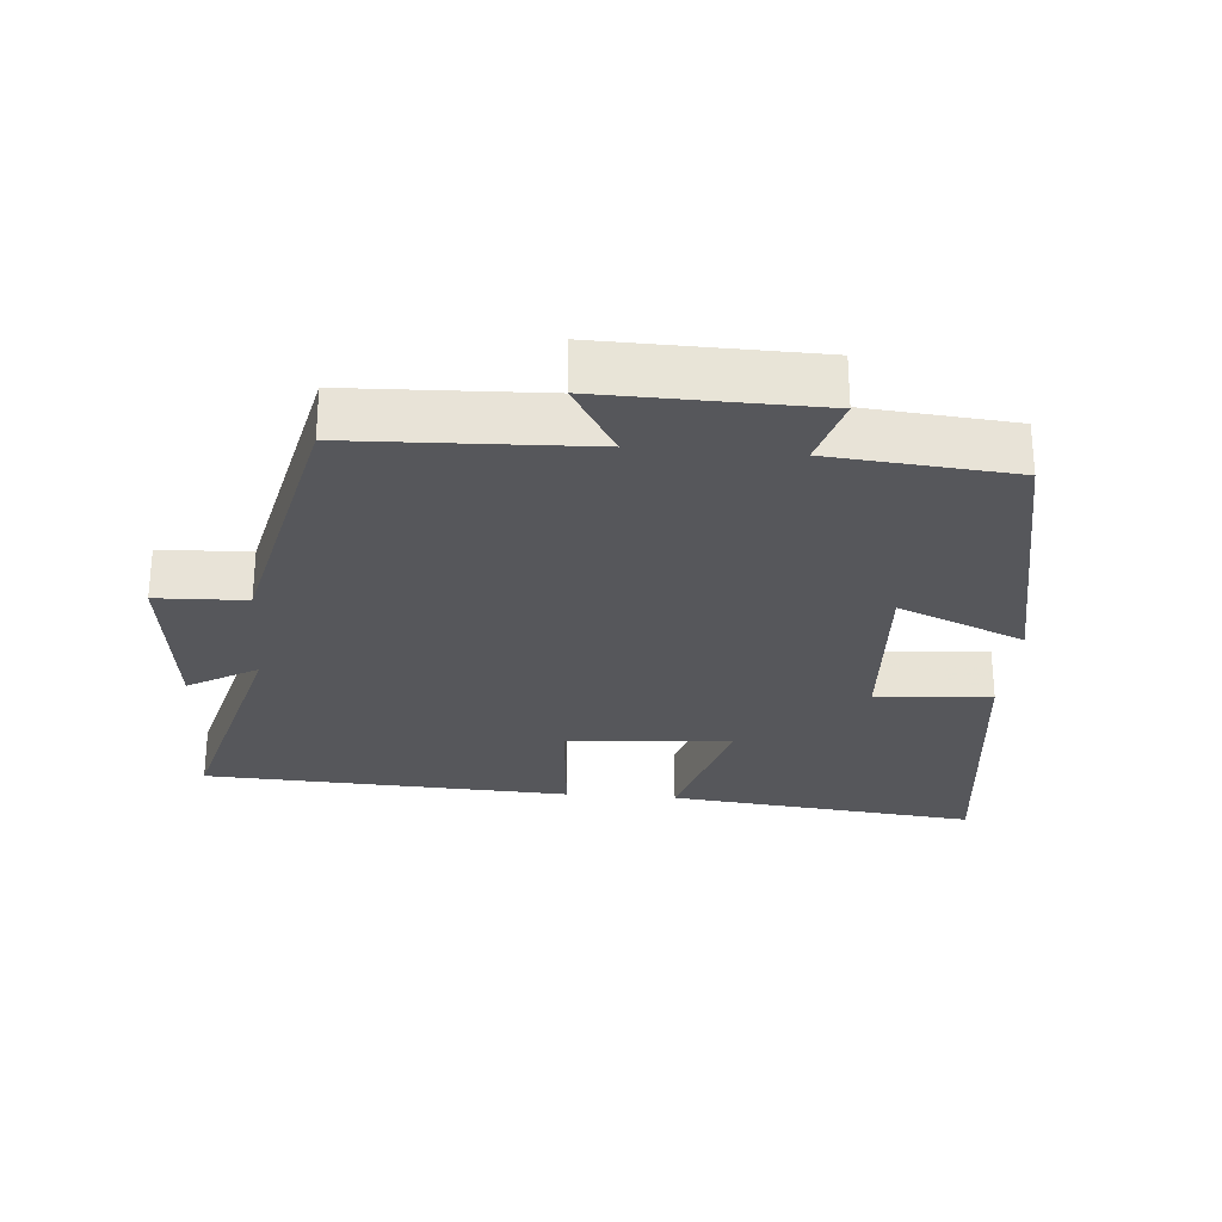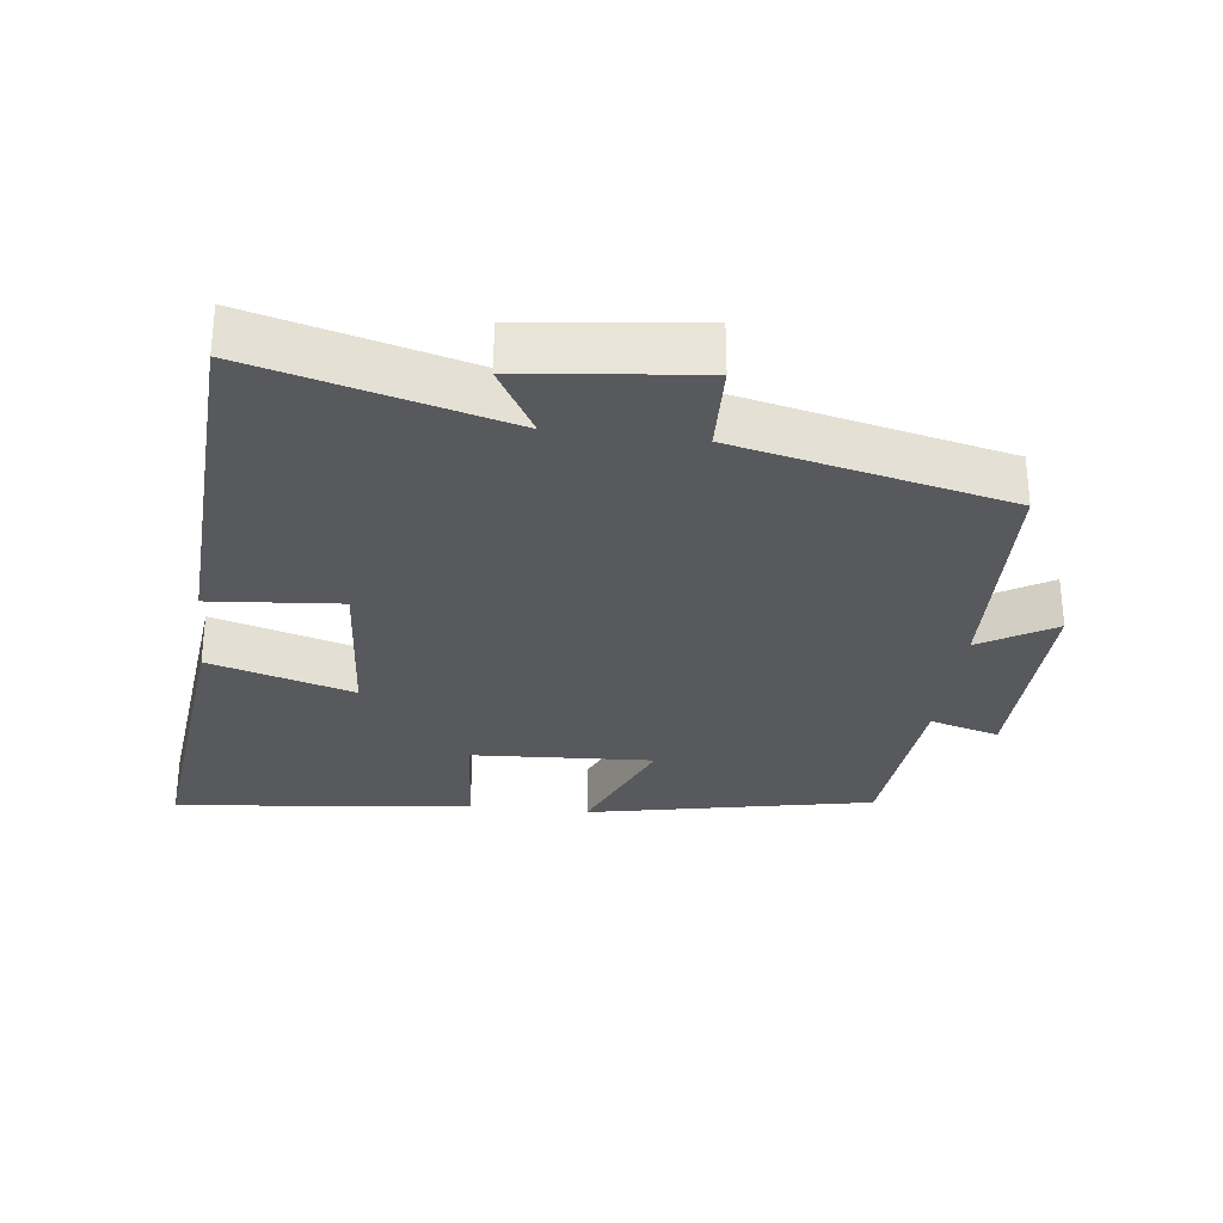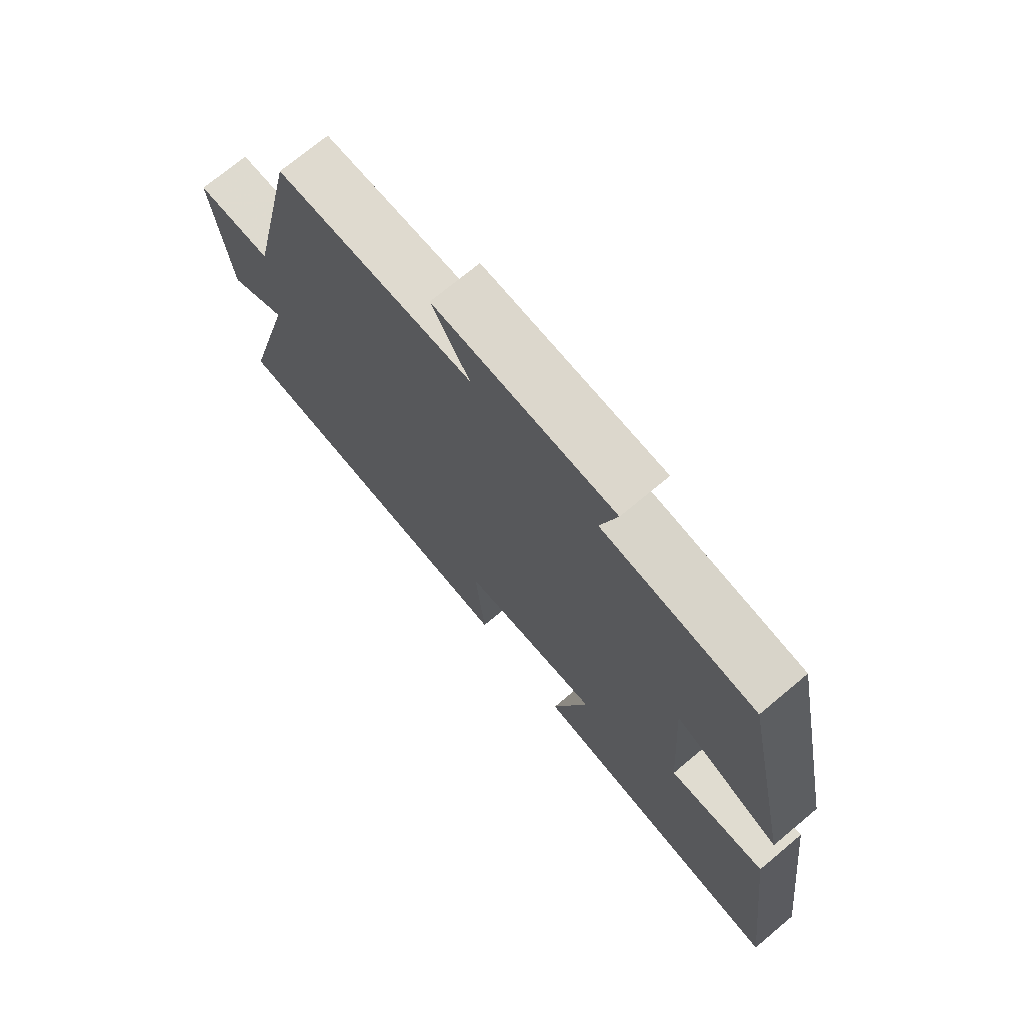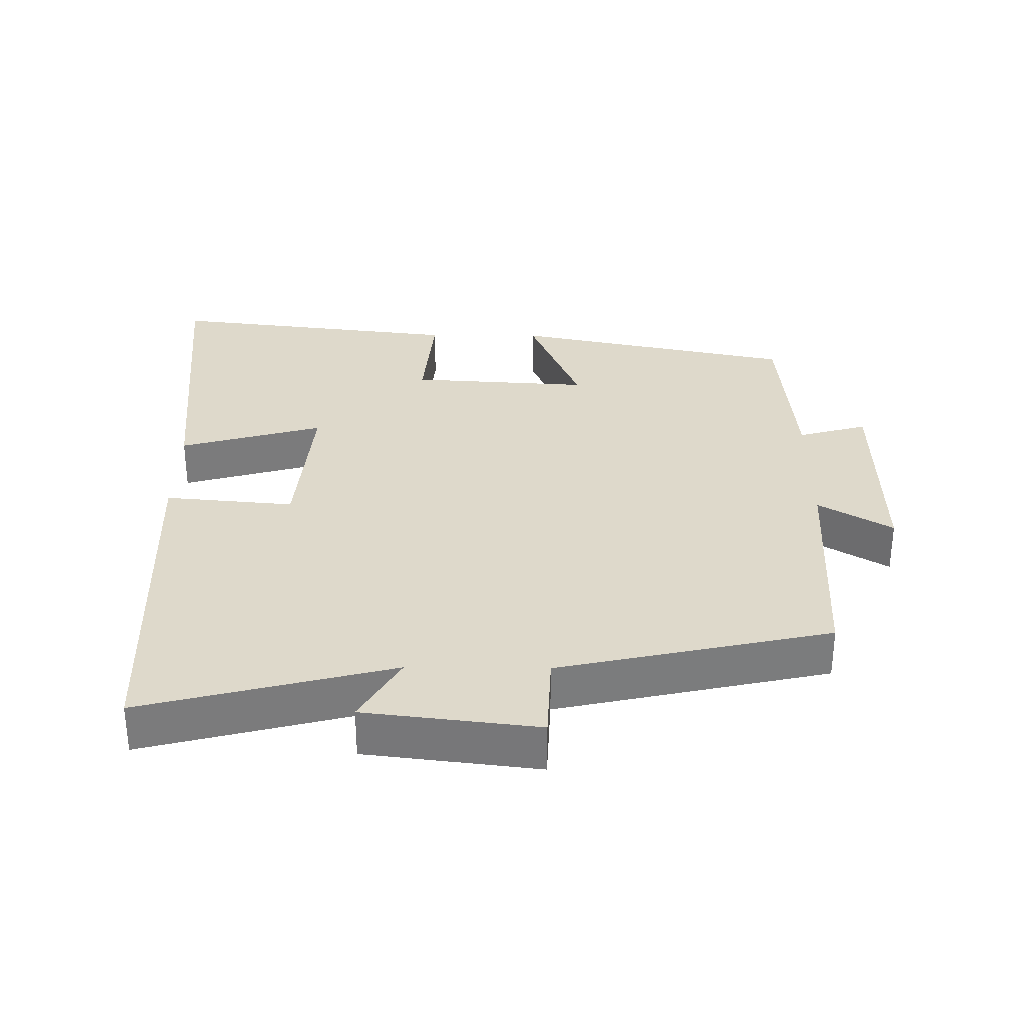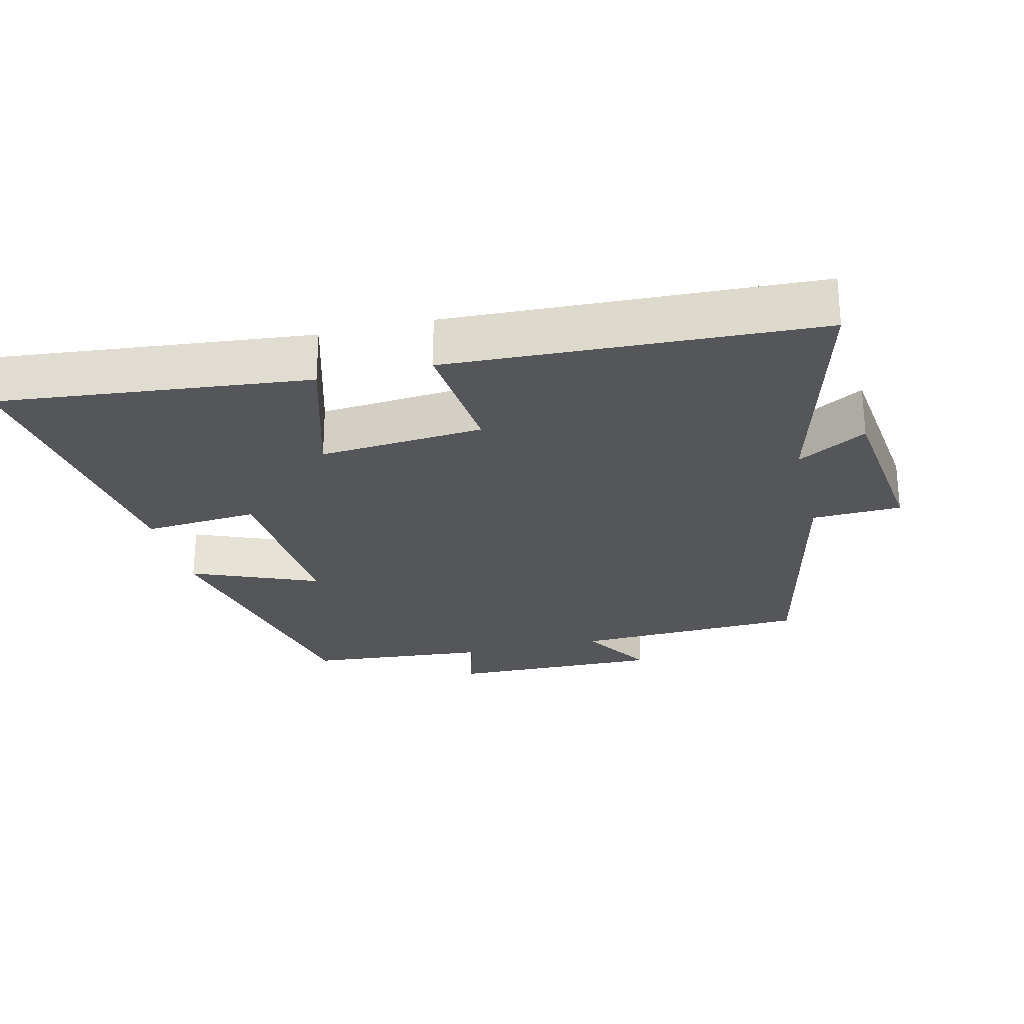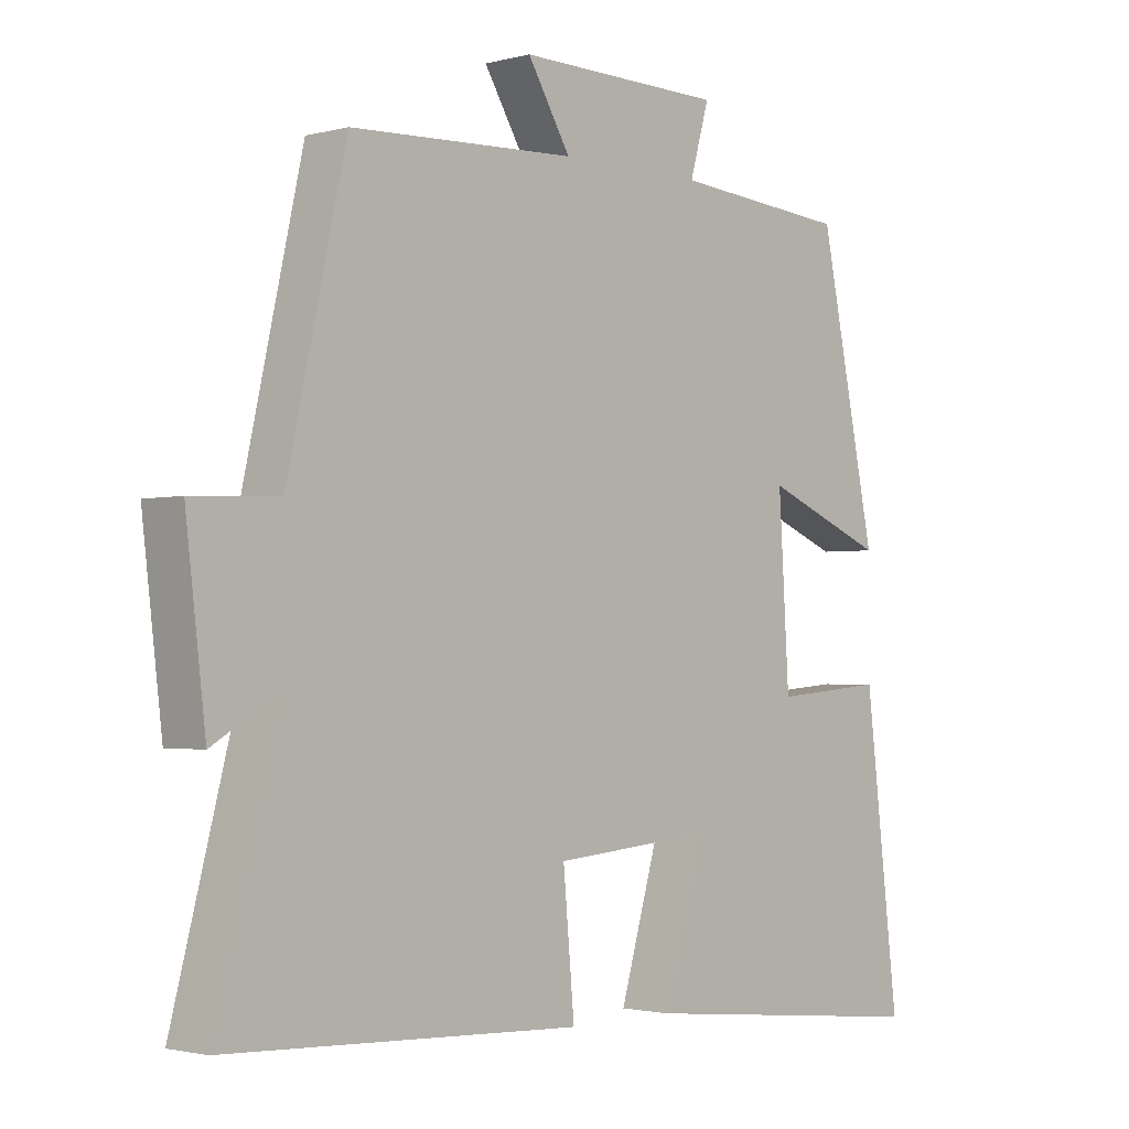
<metadata>
{"format":"obj","ext":"obj","renderer":"f3d","projection":"perspective","resolution":1024,"background":"white","views":[{"elev":-27.4,"azim":-4.8,"up":"+Y"},{"elev":-29.9,"azim":-97.1,"up":"+Y"},{"elev":72.2,"azim":50.1,"up":"+Z"},{"elev":31.7,"azim":-89.3,"up":"+Y"},{"elev":-25.7,"azim":-166.3,"up":"+Y"},{"elev":-1.9,"azim":-46.7,"up":"+Z"}]}
</metadata>
<code>
v -0.411 0.07 0.486
v -0.07 0.07 0.5
v -0.135 0.07 0.608
v 0.177 0.07 0.602
v 0.148 0.07 0.5
v 0.414 0.07 0.477
v 0.5 0.07 0.061
v 0.316 0.07 0.137
v 0.332 0.07 -0.127
v 0.5 0.07 -0.113
v 0.552 0.07 -0.547
v 0.101 0.07 -0.5
v 0.162 0.07 -0.29
v -0.078 0.07 -0.31
v -0.061 0.07 -0.5
v -0.596 0.07 -0.476
v -0.5 0.07 -0.111
v -0.601 0.07 -0.17
v -0.631 0.07 0.084
v -0.5 0.07 0.089
v -0.411 0 0.486
v -0.07 0 0.5
v -0.135 0 0.608
v 0.177 0 0.602
v 0.148 0 0.5
v 0.414 0 0.477
v 0.5 0 0.061
v 0.316 0 0.137
v 0.332 0 -0.127
v 0.5 0 -0.113
v 0.552 0 -0.547
v 0.101 0 -0.5
v 0.162 0 -0.29
v -0.078 0 -0.31
v -0.061 0 -0.5
v -0.596 0 -0.476
v -0.5 0 -0.111
v -0.601 0 -0.17
v -0.631 0 0.084
v -0.5 0 0.089
f 17 18 19 20
f 17 20 1 2
f 14 15 16 17
f 13 14 17 2
f 11 12 13
f 10 11 13
f 9 10 13
f 8 9 13 2
f 7 8 2
f 6 7 2
f 5 6 2
f 2 3 4 5
f 40 39 38 37
f 22 21 40 37
f 37 36 35 34
f 22 37 34 33
f 33 32 31
f 33 31 30
f 33 30 29
f 22 33 29 28
f 22 28 27
f 22 27 26
f 22 26 25
f 25 24 23 22
f 1 21 22 2
f 2 22 23 3
f 3 23 24 4
f 4 24 25 5
f 5 25 26 6
f 6 26 27 7
f 7 27 28 8
f 8 28 29 9
f 9 29 30 10
f 10 30 31 11
f 11 31 32 12
f 12 32 33 13
f 13 33 34 14
f 14 34 35 15
f 15 35 36 16
f 16 36 37 17
f 17 37 38 18
f 18 38 39 19
f 19 39 40 20
f 20 40 21 1

</code>
